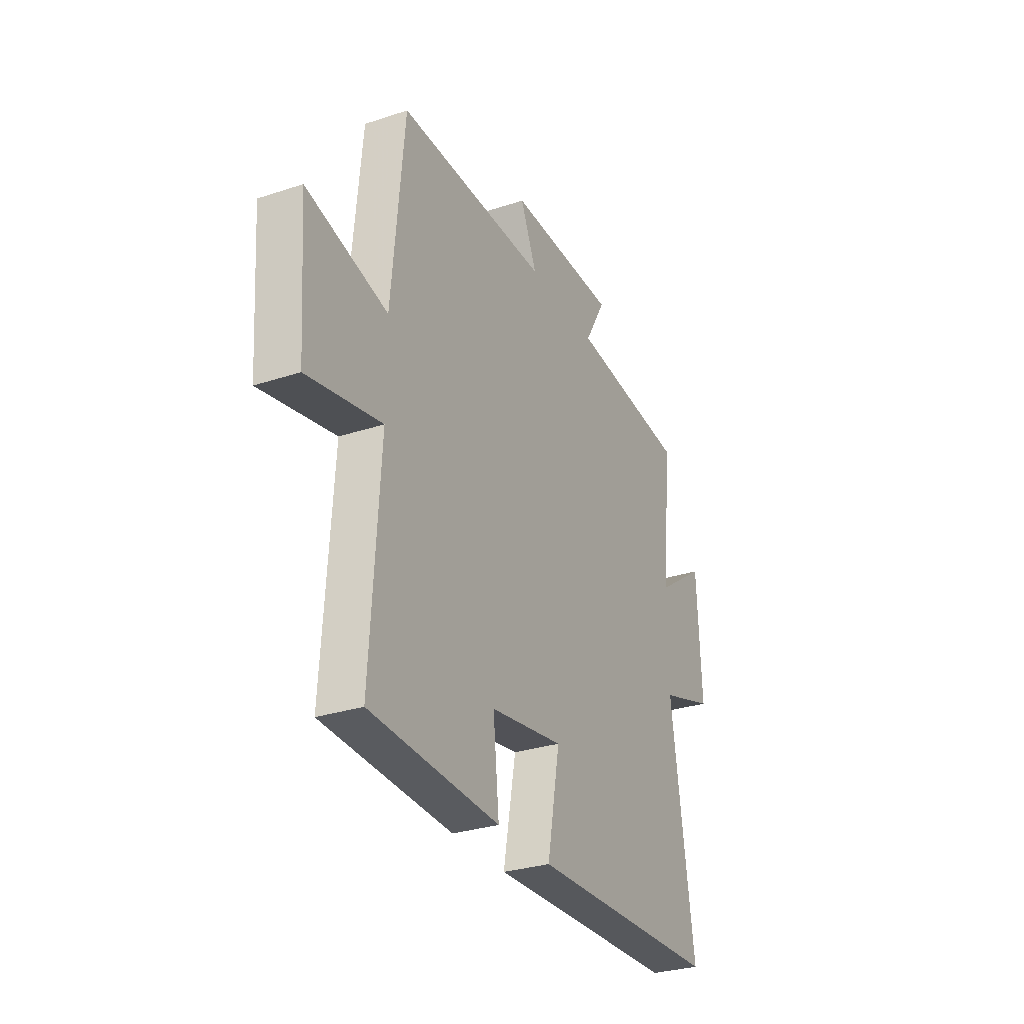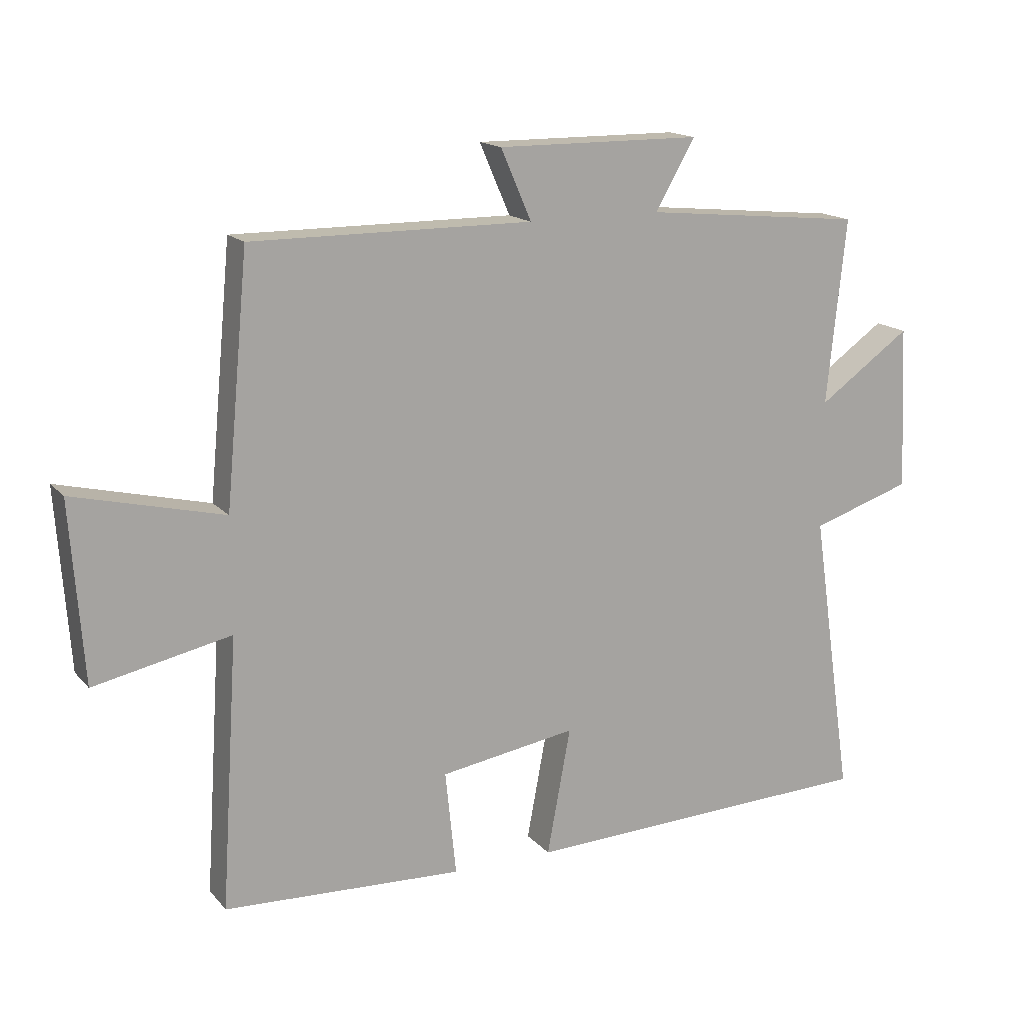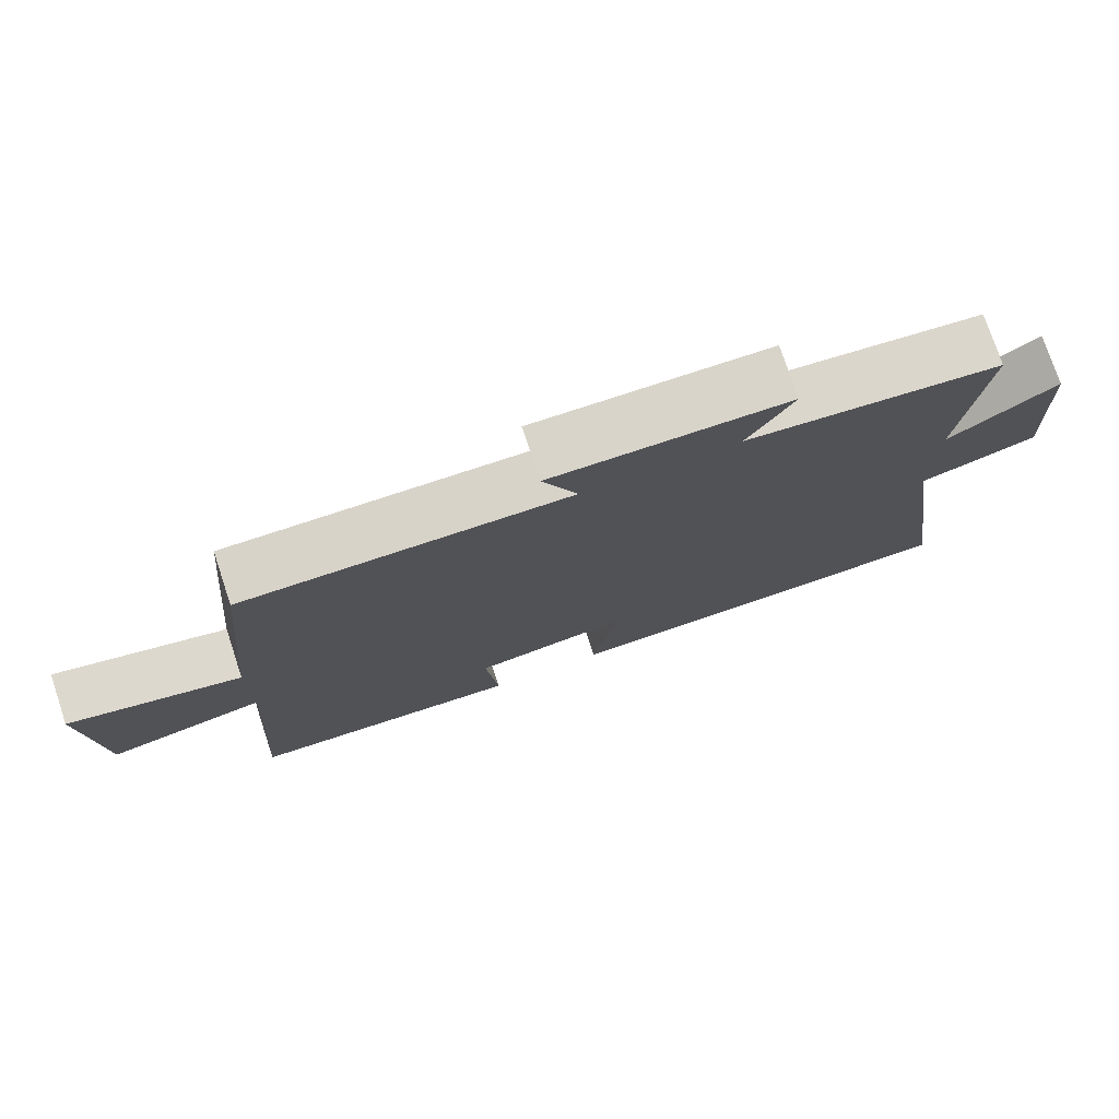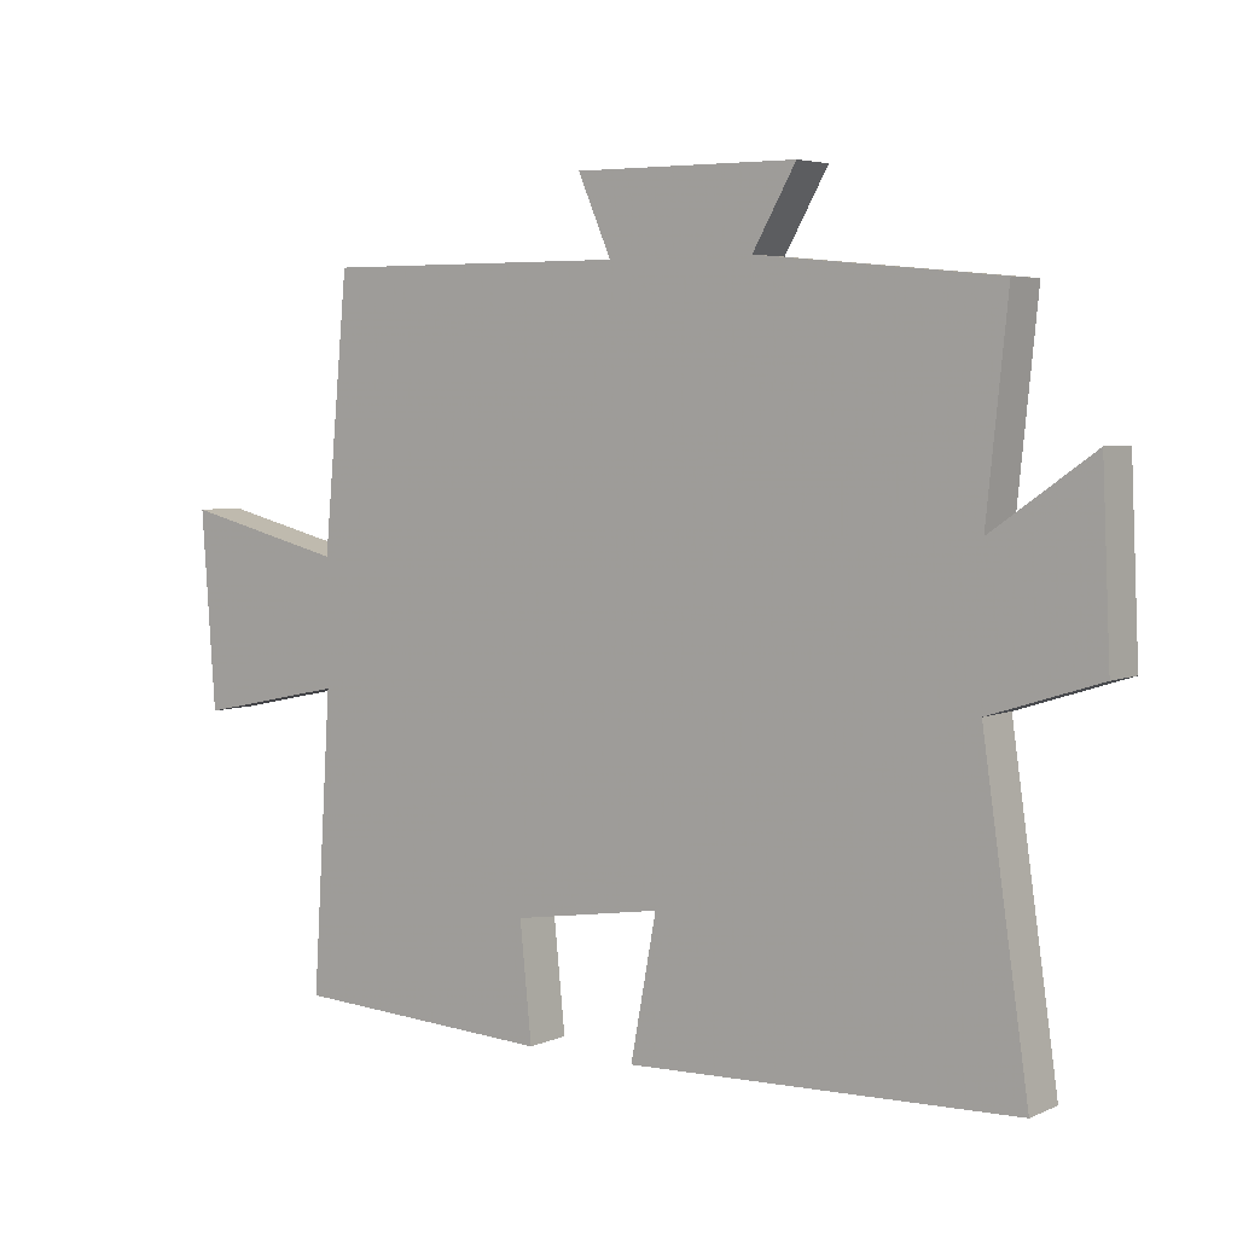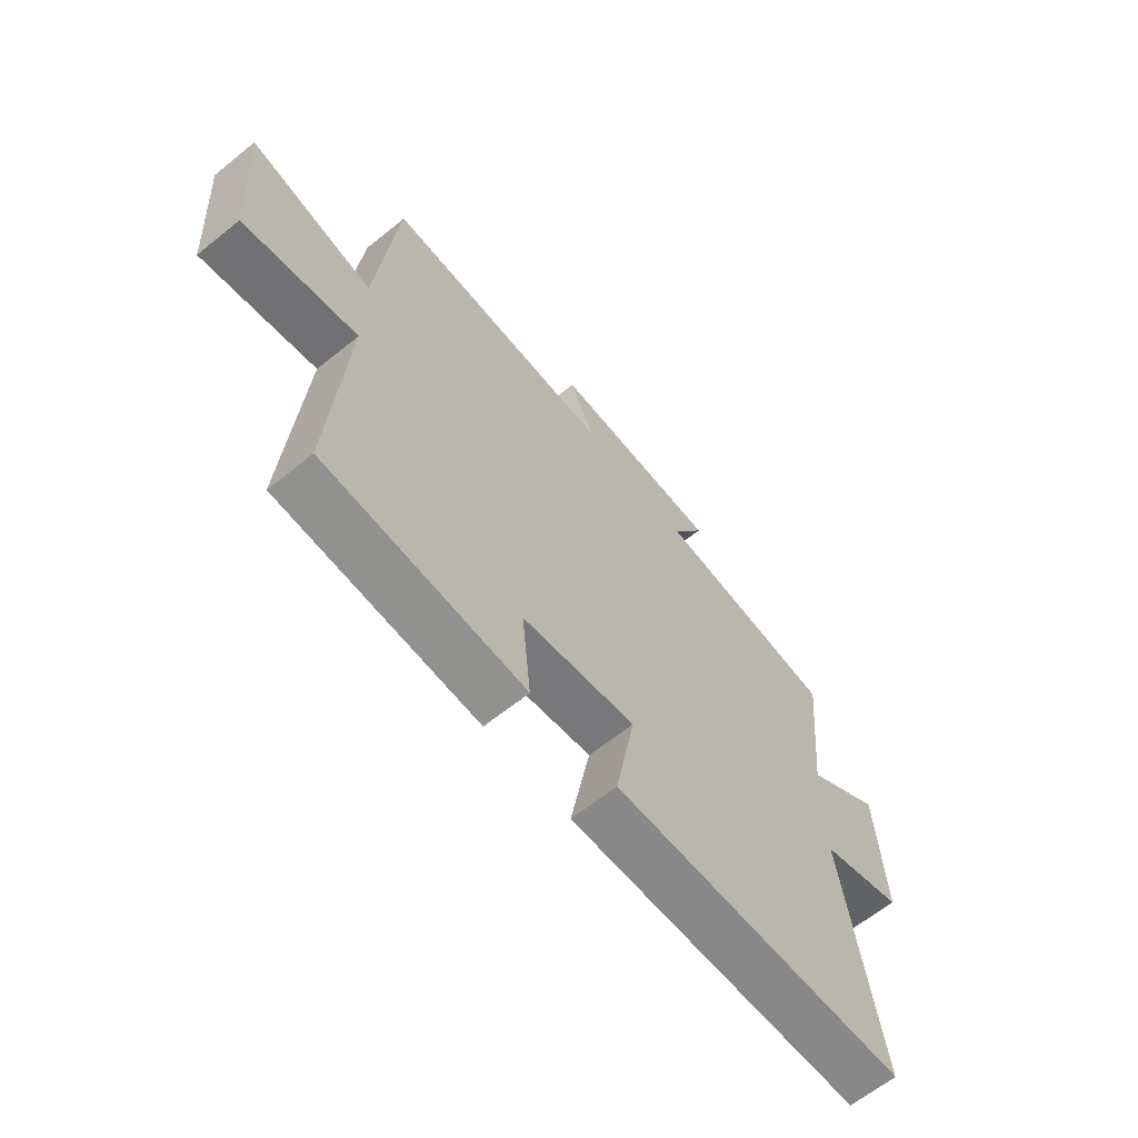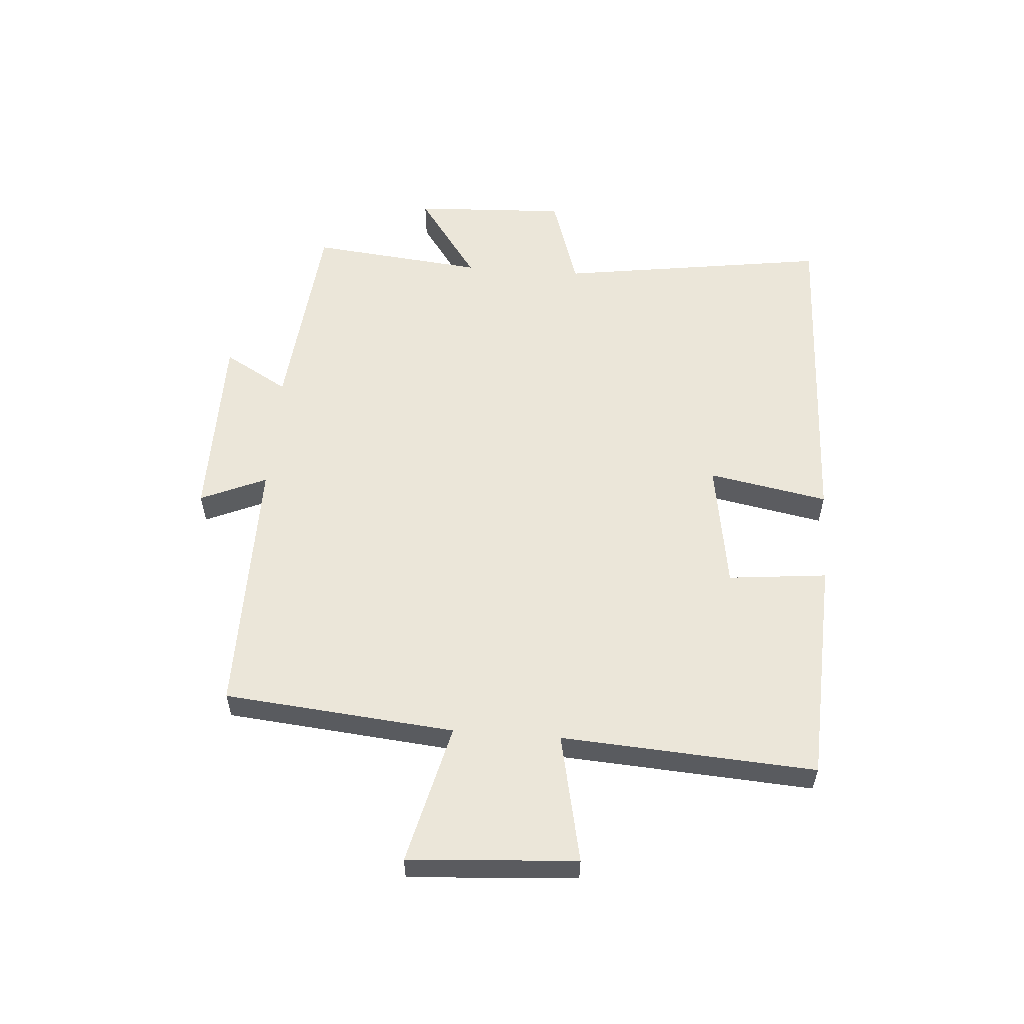
<metadata>
{"format":"obj","ext":"obj","renderer":"f3d","projection":"perspective","resolution":1024,"background":"white","views":[{"elev":-30.0,"azim":115.7,"up":"+Z"},{"elev":15.9,"azim":153.5,"up":"+Z"},{"elev":76.0,"azim":161.6,"up":"+Z"},{"elev":4.7,"azim":-143.3,"up":"+Z"},{"elev":-64.2,"azim":129.1,"up":"+Z"},{"elev":56.6,"azim":94.3,"up":"+Y"}]}
</metadata>
<code>
v -0.566 0.07 -0.479
v -0.5 0.07 -0.028
v -0.658 0.07 0.023
v -0.646 0.07 0.279
v -0.5 0.07 0.176
v -0.53 0.07 0.466
v -0.185 0.07 0.5
v -0.247 0.07 0.608
v 0.073 0.07 0.61
v 0.025 0.07 0.5
v 0.464 0.07 0.502
v 0.5 0.07 0.118
v 0.734 0.07 0.175
v 0.714 0.07 -0.105
v 0.5 0.07 -0.06
v 0.527 0.07 -0.483
v 0.152 0.07 -0.5
v 0.169 0.07 -0.335
v -0.045 0.07 -0.301
v -0.008 0.07 -0.5
v -0.566 0 -0.479
v -0.5 0 -0.028
v -0.658 0 0.023
v -0.646 0 0.279
v -0.5 0 0.176
v -0.53 0 0.466
v -0.185 0 0.5
v -0.247 0 0.608
v 0.073 0 0.61
v 0.025 0 0.5
v 0.464 0 0.502
v 0.5 0 0.118
v 0.734 0 0.175
v 0.714 0 -0.105
v 0.5 0 -0.06
v 0.527 0 -0.483
v 0.152 0 -0.5
v 0.169 0 -0.335
v -0.045 0 -0.301
v -0.008 0 -0.5
f 19 20 1 2
f 18 19 2
f 15 16 17 18
f 15 18 2
f 12 13 14 15
f 15 2 3
f 12 15 3
f 11 12 3
f 10 11 3
f 7 8 9 10
f 5 6 7 10
f 5 10 3
f 3 4 5
f 22 21 40 39
f 22 39 38
f 38 37 36 35
f 22 38 35
f 35 34 33 32
f 23 22 35
f 23 35 32
f 23 32 31
f 23 31 30
f 30 29 28 27
f 30 27 26 25
f 23 30 25
f 25 24 23
f 1 21 22 2
f 2 22 23 3
f 3 23 24 4
f 4 24 25 5
f 5 25 26 6
f 6 26 27 7
f 7 27 28 8
f 8 28 29 9
f 9 29 30 10
f 10 30 31 11
f 11 31 32 12
f 12 32 33 13
f 13 33 34 14
f 14 34 35 15
f 15 35 36 16
f 16 36 37 17
f 17 37 38 18
f 18 38 39 19
f 19 39 40 20
f 20 40 21 1

</code>
